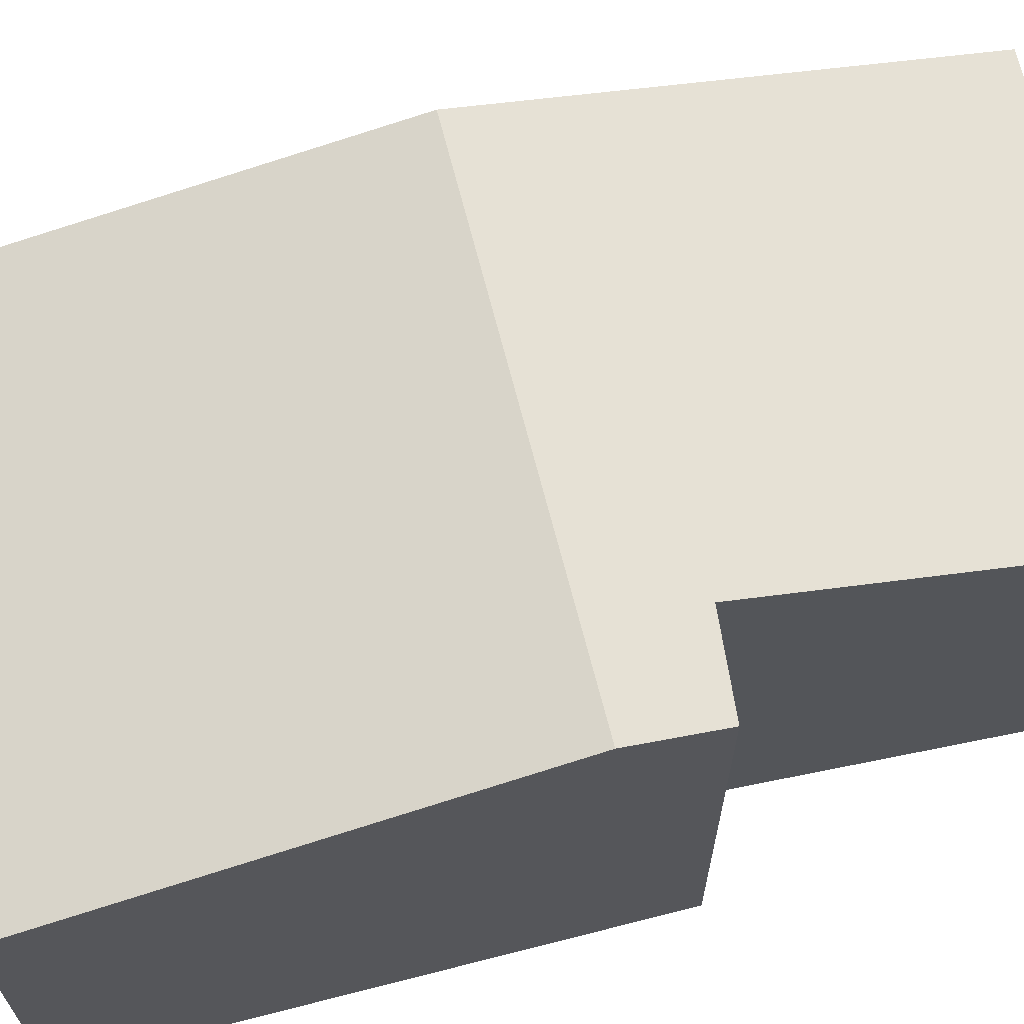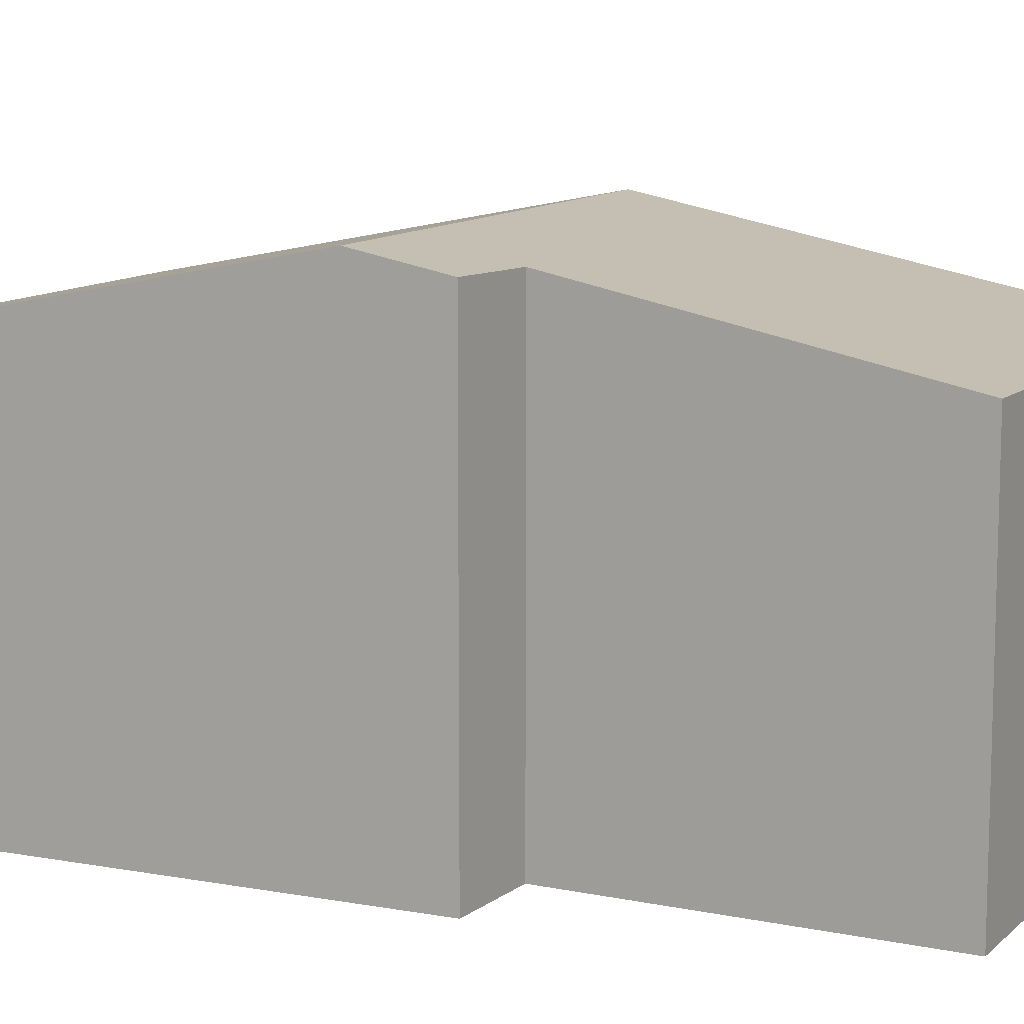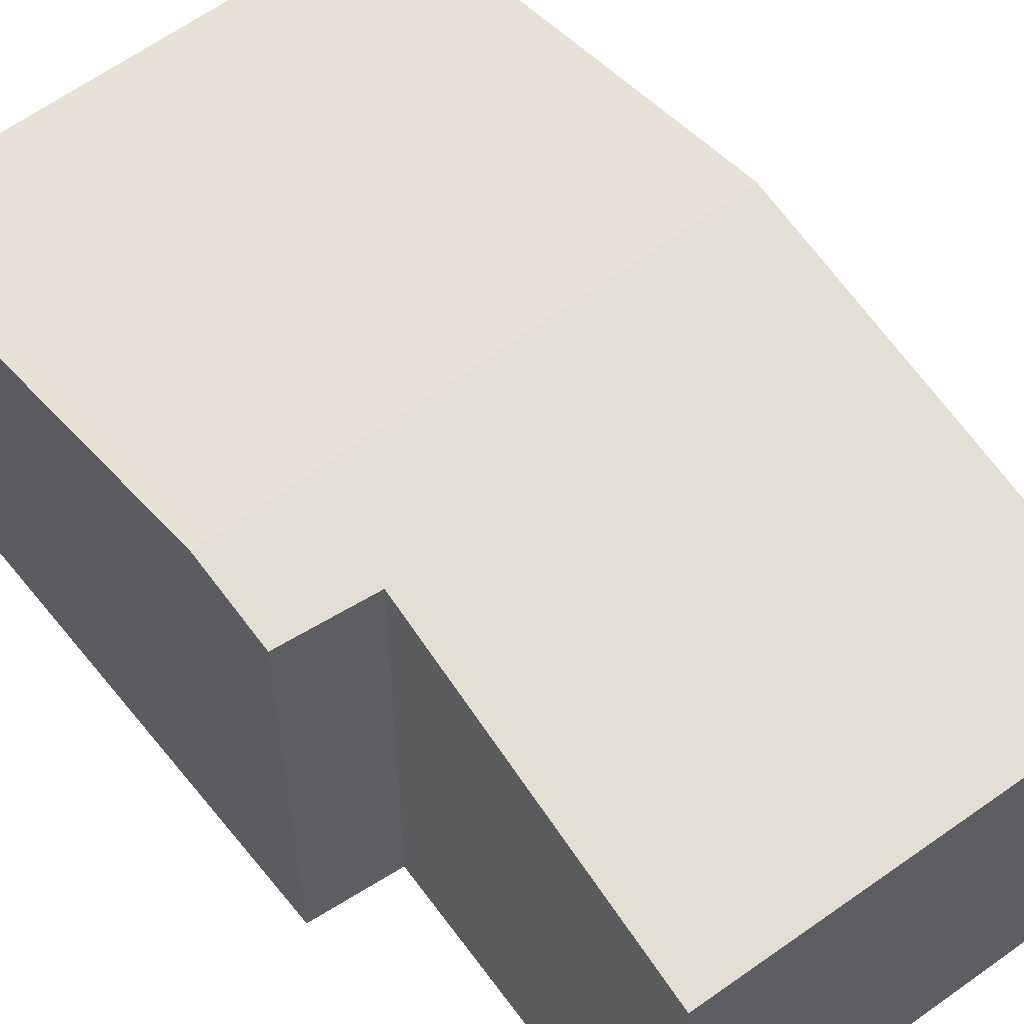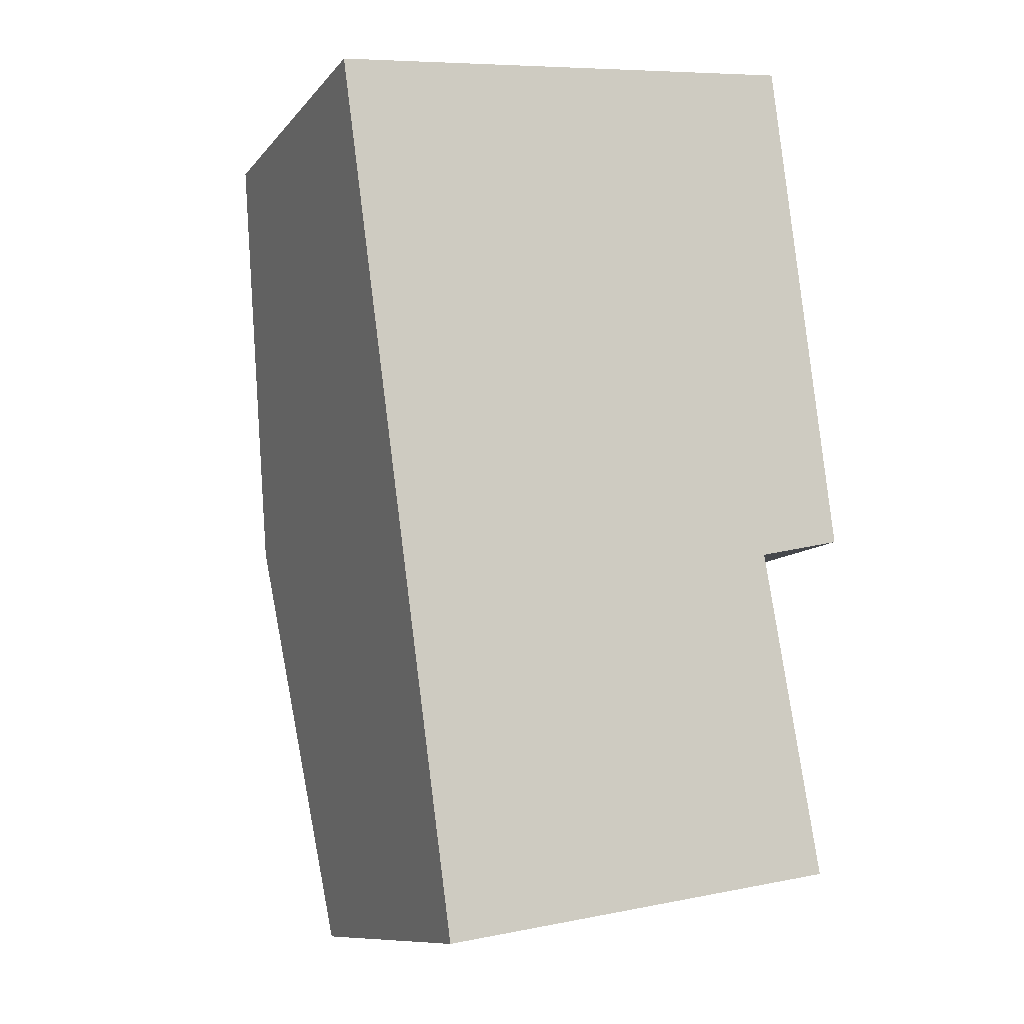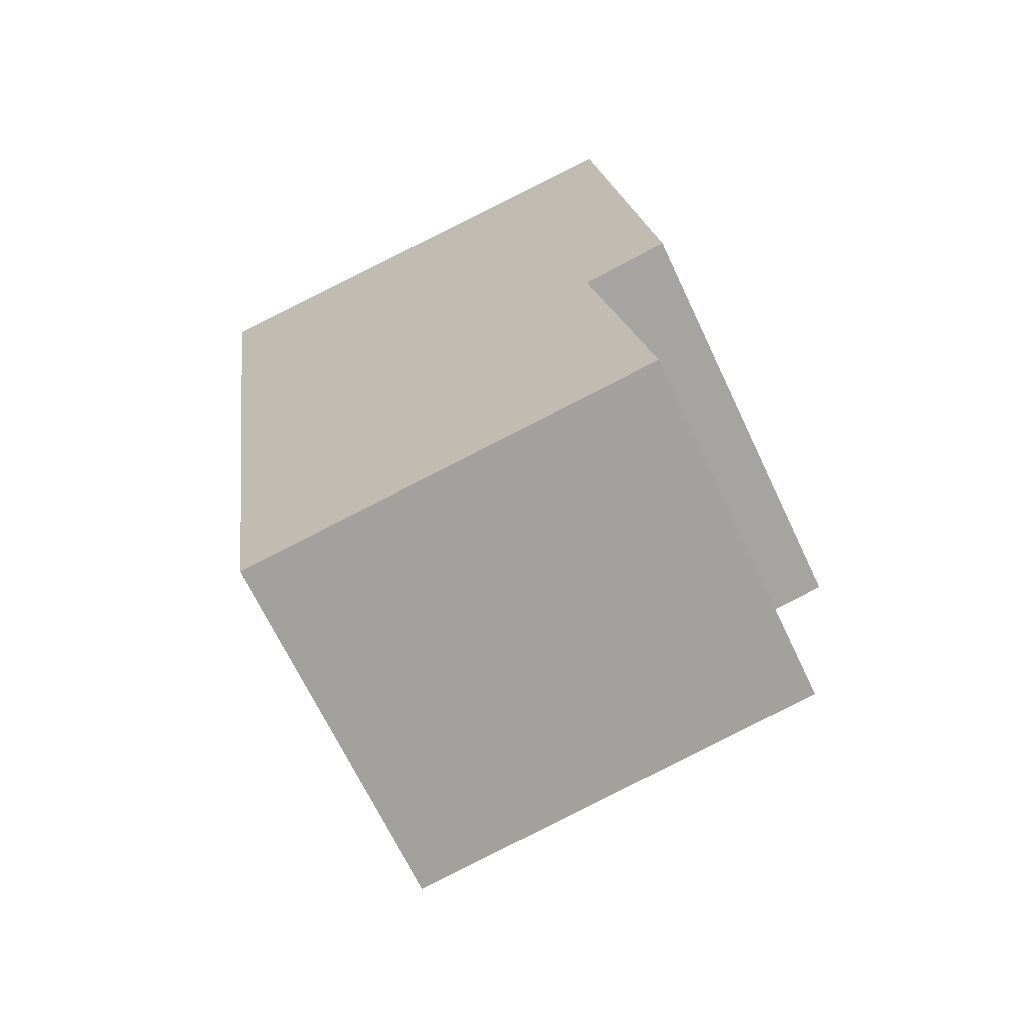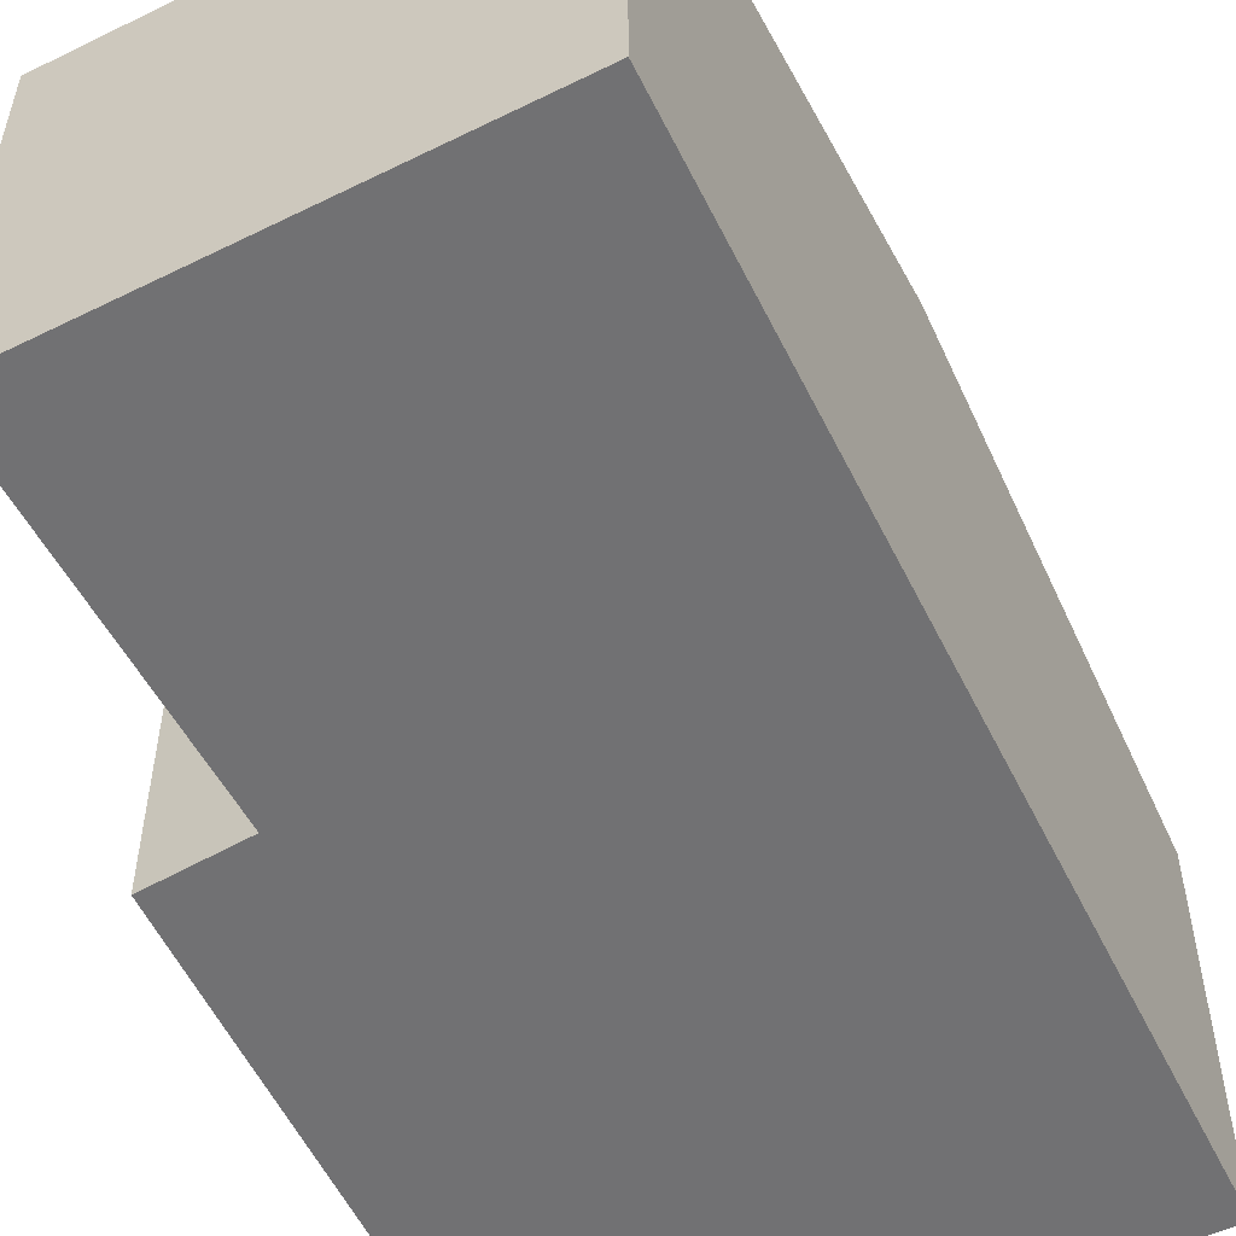
<metadata>
{"format":"obj","ext":"obj","renderer":"f3d","projection":"perspective","resolution":1024,"background":"white","views":[{"elev":67.0,"azim":68.6,"up":"+Y"},{"elev":10.8,"azim":107.5,"up":"+Y"},{"elev":58.4,"azim":134.4,"up":"+Y"},{"elev":-10.6,"azim":-23.0,"up":"+Z"},{"elev":-67.6,"azim":25.3,"up":"+Z"},{"elev":-55.3,"azim":-161.8,"up":"+Y"}]}
</metadata>
<code>
v  0.512 3.87 -3.721
v  4.542 3.143 -6.917
v  1.031 3.118 -7.491
v  4.051 3.711 -4.081
v  4.707 3.87 -3.189
v  4.796 3.725 -3.914
v  4.252 3.128 0.54
v  0 3.128 1.915e-16
v  4.051 2.499e-16 -4.081
v  4.542 4.235e-16 -6.917
v  4.252 -3.307e-17 0.54
v  4.707 1.953e-16 -3.189
v  4.796 2.397e-16 -3.914
v  1.031 4.587e-16 -7.491
v  0.512 2.278e-16 -3.721
v  0 0 0
g defaultobject
f 1 2 3
f 2 1 4
f 4 1 5
f 4 5 6
f 7 1 8
f 1 7 5
f 9 2 4
f 2 9 10
f 11 5 7
f 5 11 12
f 5 12 6
f 6 12 13
f 10 3 2
f 3 10 14
f 13 4 6
f 4 13 9
f 14 1 3
f 1 14 15
f 1 15 8
f 8 15 16
f 16 7 8
f 7 16 11
f 15 11 16
f 11 15 14
f 11 14 9
f 9 14 10
f 9 12 11
f 12 9 13

</code>
